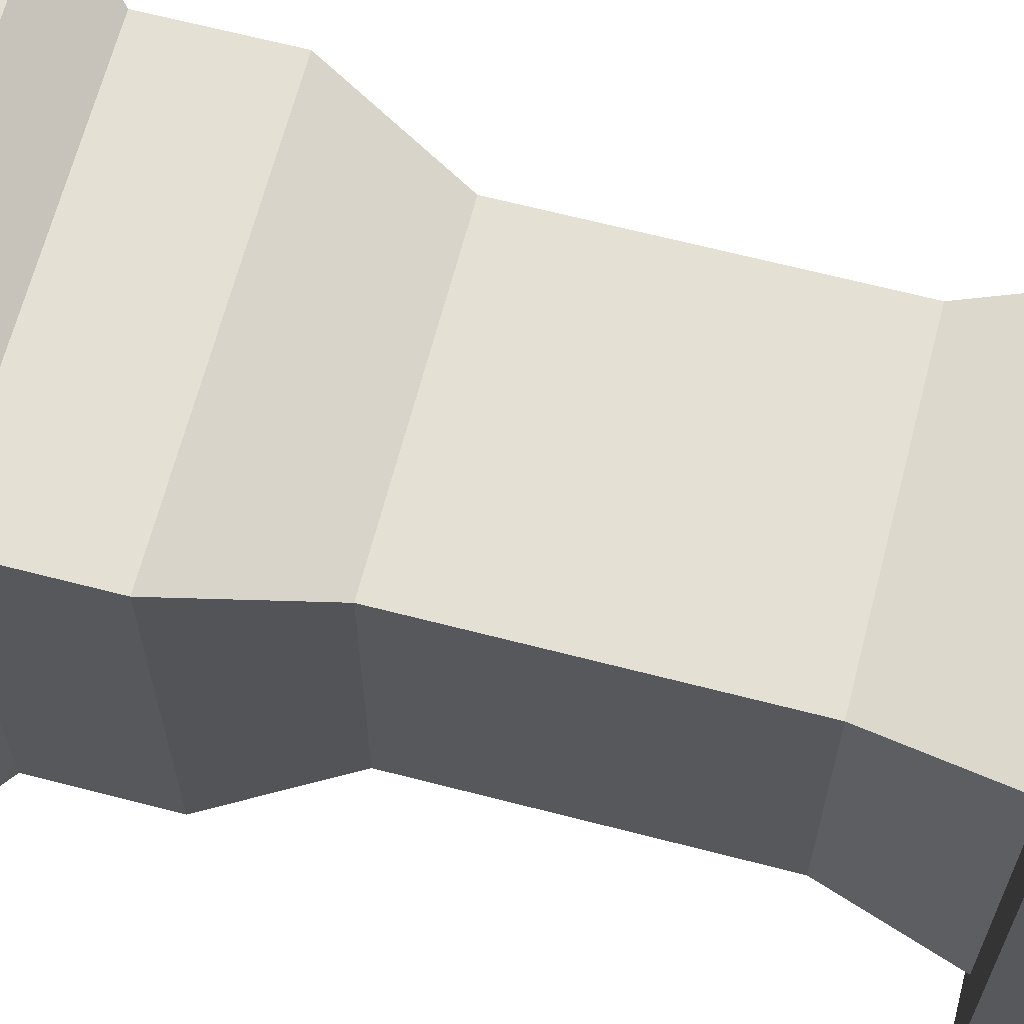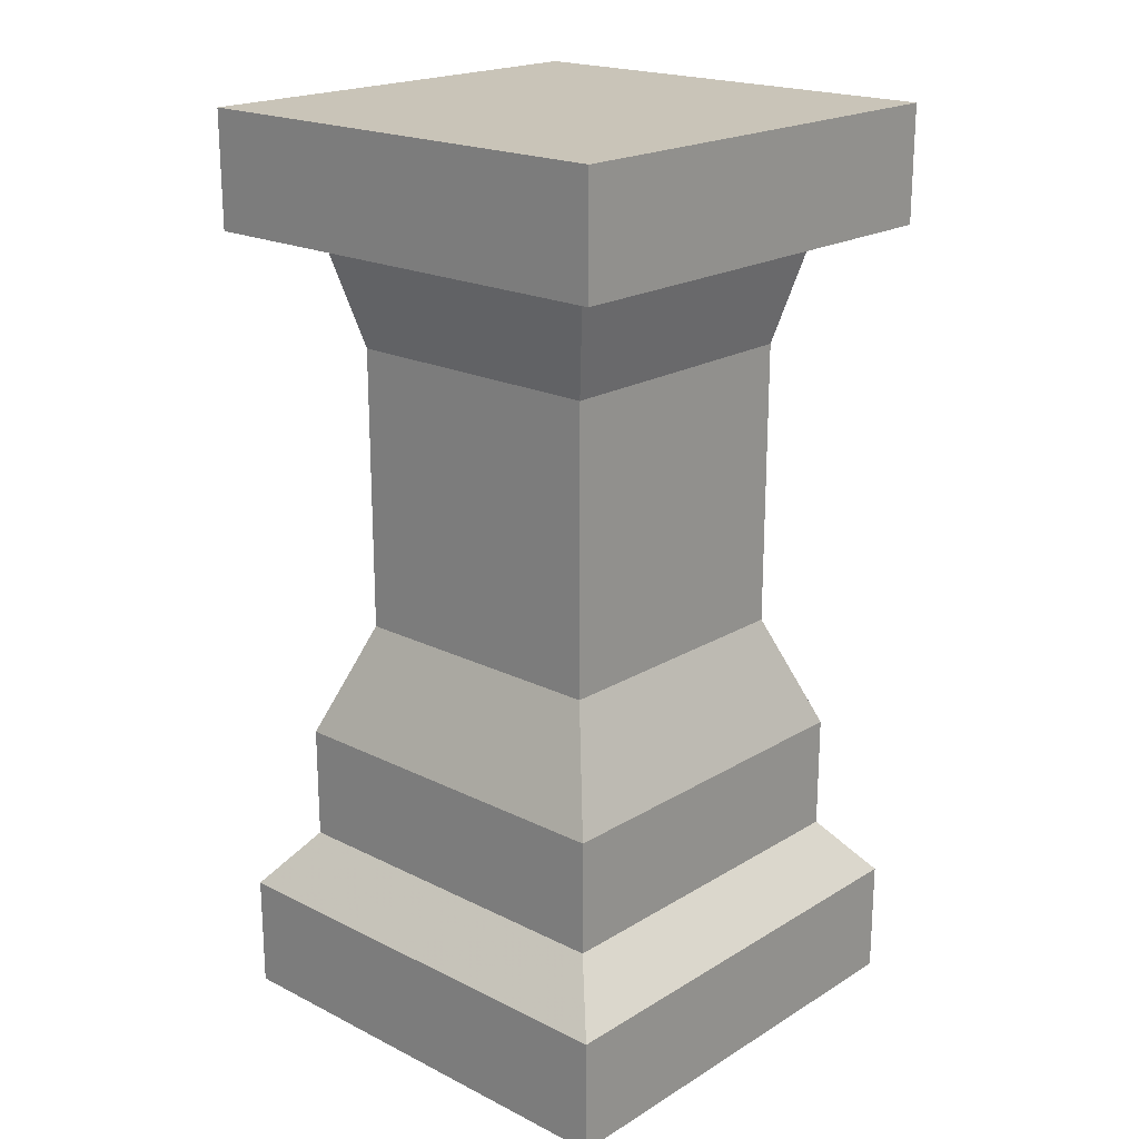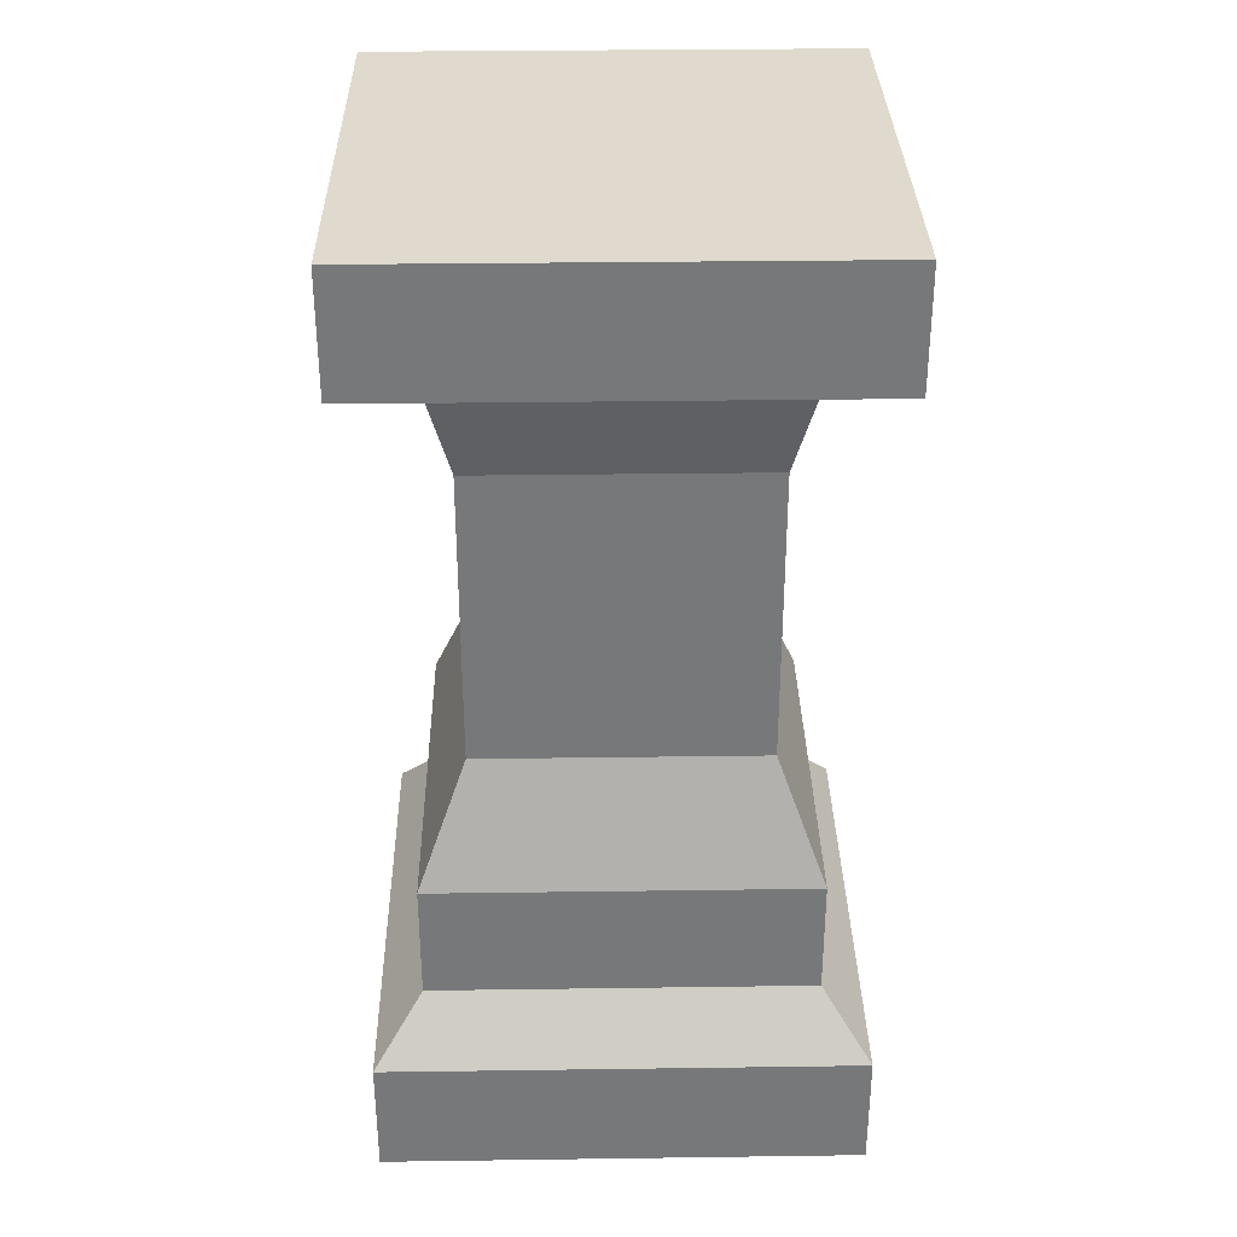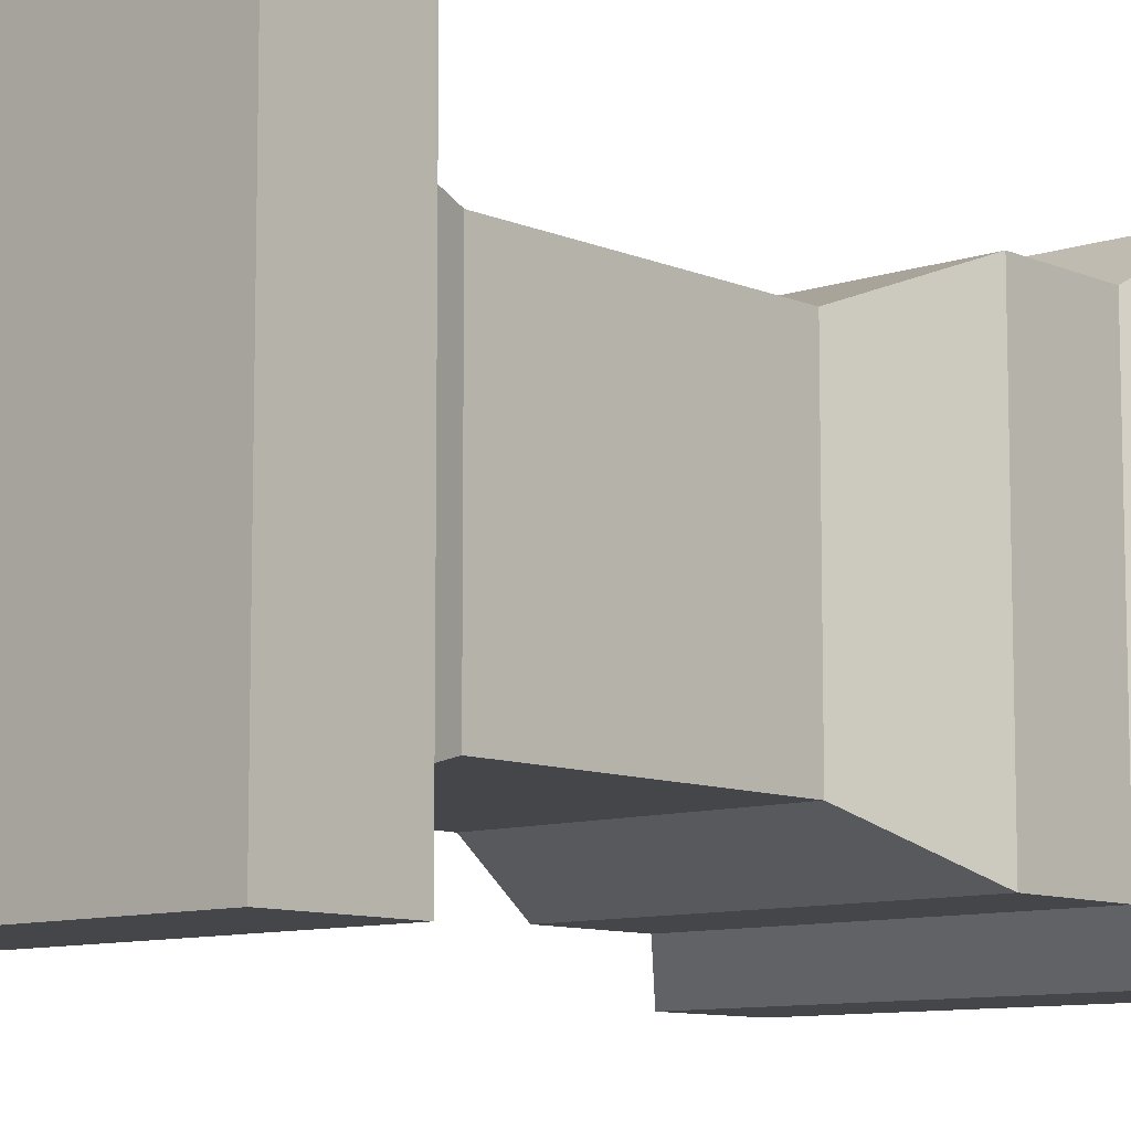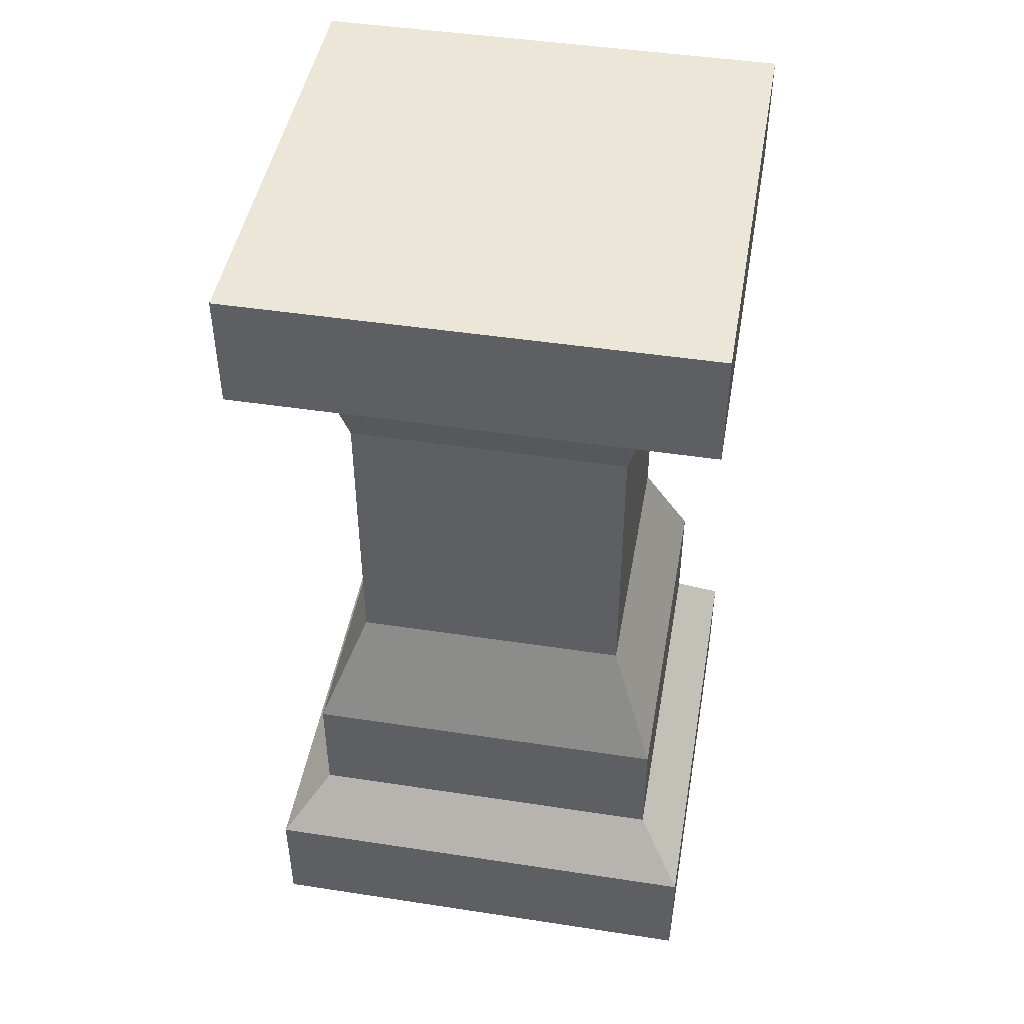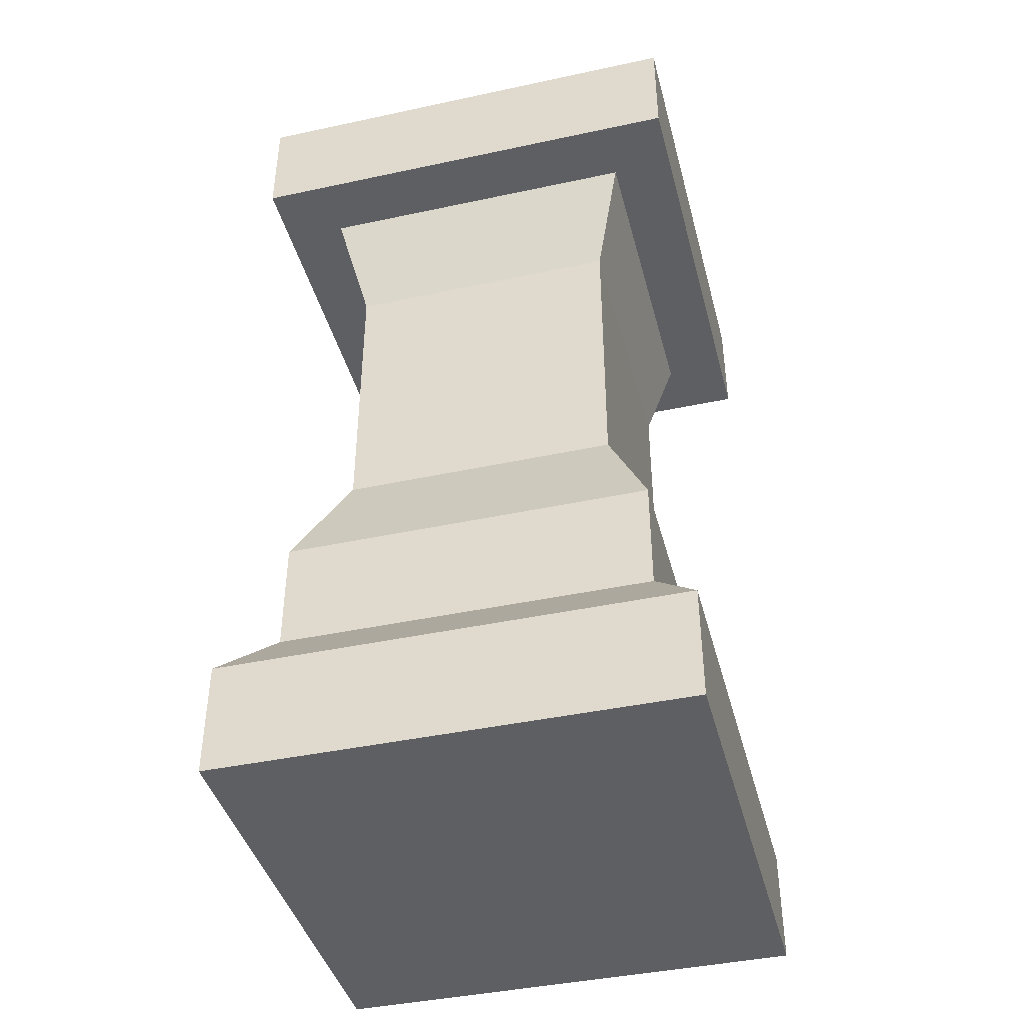
<metadata>
{"format":"obj","ext":"obj","renderer":"f3d","projection":"perspective","resolution":1024,"background":"white","views":[{"elev":65.8,"azim":104.6,"up":"+Z"},{"elev":20.2,"azim":-137.7,"up":"+Y"},{"elev":32.8,"azim":-91.1,"up":"+Y"},{"elev":-9.4,"azim":-138.1,"up":"+Z"},{"elev":46.2,"azim":-170.1,"up":"+Y"},{"elev":-41.9,"azim":14.5,"up":"+Y"}]}
</metadata>
<code>
g stone_piller
v -0.4 0.6 0.4
v -0.4 0.6 -0.4
v 0.4 0.6 -0.4
v 0.4 0.6 0.4
v -0.4 0.8 0.4
v -0.4 0.8 -0.4
v 0.4 0.8 -0.4
v 0.4 0.8 0.4
v -0.4 0.6 0
v 0.4 0.6 0
v -0.4 0.8 0
v 0.4 0.8 0
v 0 0.6 -0.4
v 0 0.6 0.4
v 0 0.8 -0.4
v 0 0.8 0.4
v 0 0.8 0
v 0 0.6 0
v -0.4 -0.8 0.4
v -0.4 -0.8 -0.4
v 0.4 -0.8 -0.4
v 0.4 -0.8 0.4
v -0.4 -0.6 0.4
v -0.4 -0.6 -0.4
v 0.4 -0.6 -0.4
v 0.4 -0.6 0.4
v -0.32 -0.5 0.32
v -0.32 -0.5 -0.32
v 0.32 -0.5 -0.32
v 0.32 -0.5 0.32
v -0.32 -0.3 0.32
v -0.32 -0.3 -0.32
v 0.32 -0.3 -0.32
v 0.32 -0.3 0.32
v -0.24 -0.1 0.24
v -0.24 -0.1 -0.24
v 0.24 -0.1 -0.24
v 0.24 -0.1 0.24
v -0.24 0.4 0.24
v -0.24 0.4 -0.24
v 0.24 0.4 -0.24
v 0.24 0.4 0.24
v -0.29 0.6 0.29
v -0.29 0.6 -0.29
v 0.29 0.6 -0.29
v 0.29 0.6 0.29
v 0.24 0.15 -0.24
v -0.24 0.15 0.24
v -0.24 0.15 -0.24
v 0.24 0.15 0.24
f 14 4 8 16
f 17 15 6 11
f 10 3 7 12
f 13 2 6 15
f 9 1 5 11
f 16 17 11 5
f 4 10 12 8
f 2 9 11 6
f 13 3 10 18
f 14 1 9 18
f 1 14 16 5
f 12 7 15 17
f 3 13 15 7
f 8 12 17 16
f 2 13 18 9
f 4 14 18 10
f 35 36 32 31
f 24 25 21 20
f 19 20 21 22
f 26 23 19 22
f 27 30 34 31
f 28 29 25 24
f 41 42 50 47
f 30 27 23 26
f 42 41 45 46
f 25 26 22 21
f 29 28 32 33
f 23 24 20 19
f 40 39 43 44
f 36 37 33 32
f 29 30 26 25
f 38 35 31 34
f 39 42 46 43
f 47 50 38 37
f 37 38 34 33
f 48 39 40 49
f 47 49 40 41
f 41 40 44 45
f 30 29 33 34
f 35 38 50 48
f 28 27 31 32
f 35 48 49 36
f 37 36 49 47
f 48 50 42 39
f 27 28 24 23

</code>
